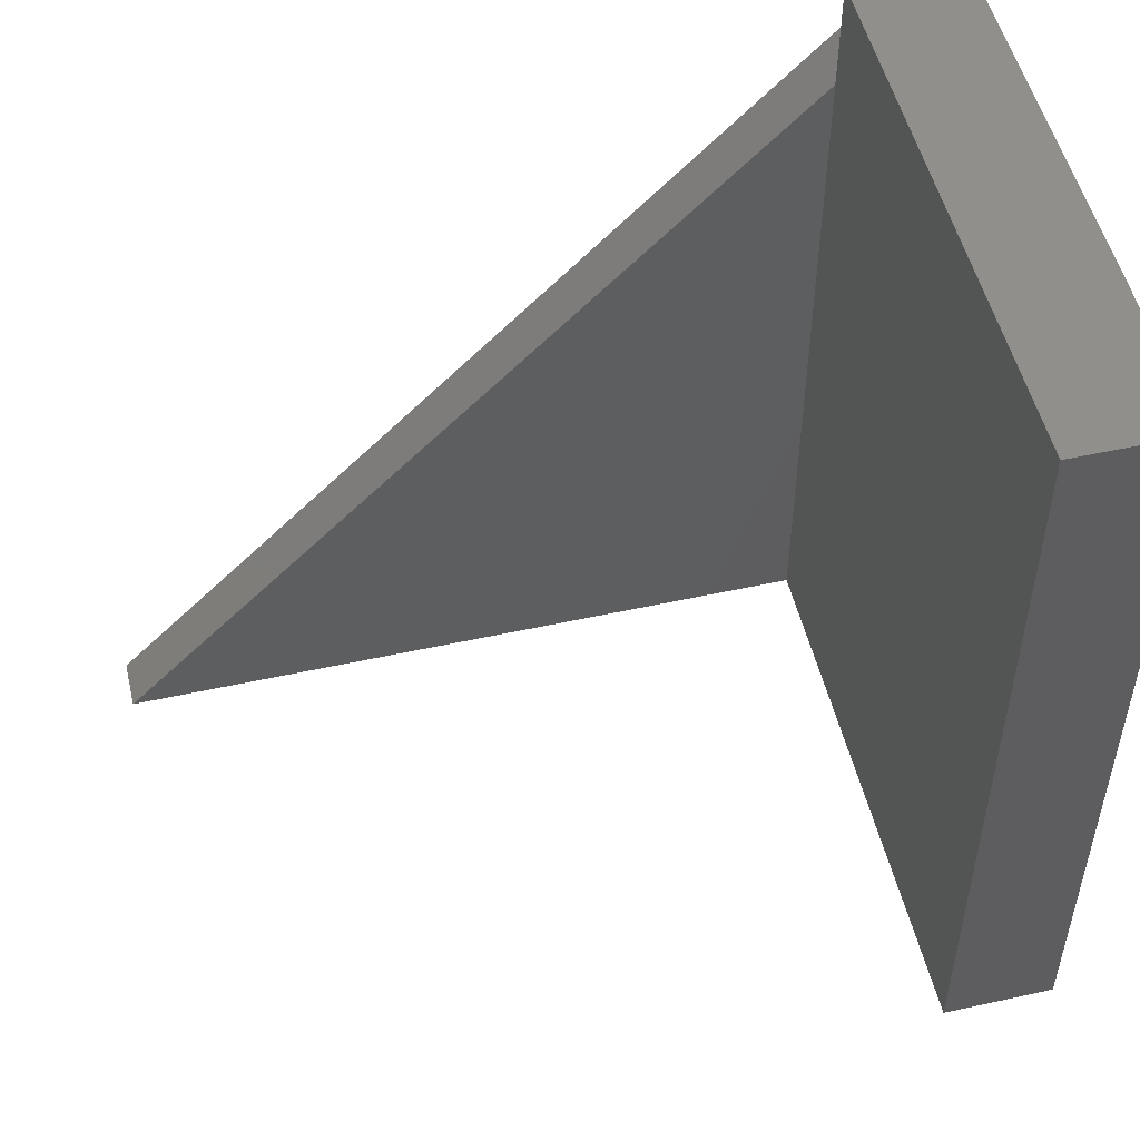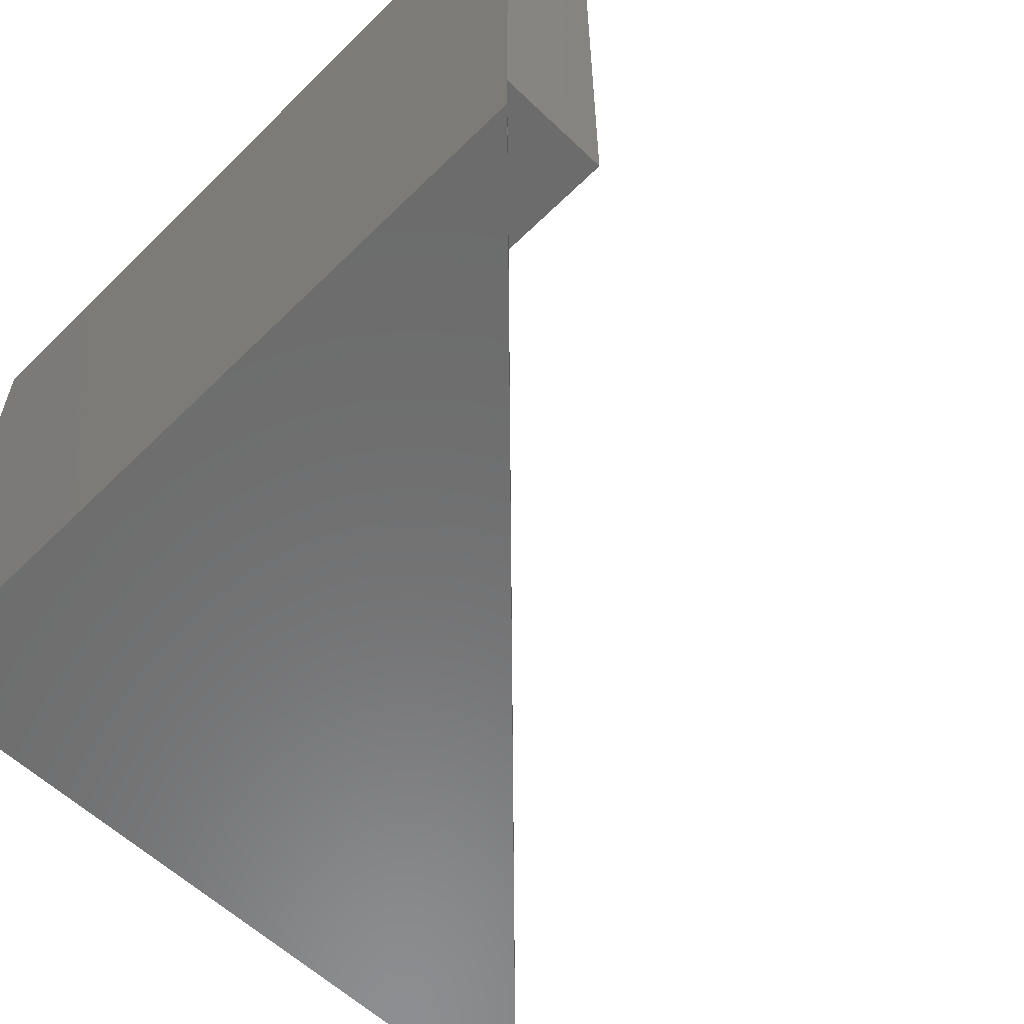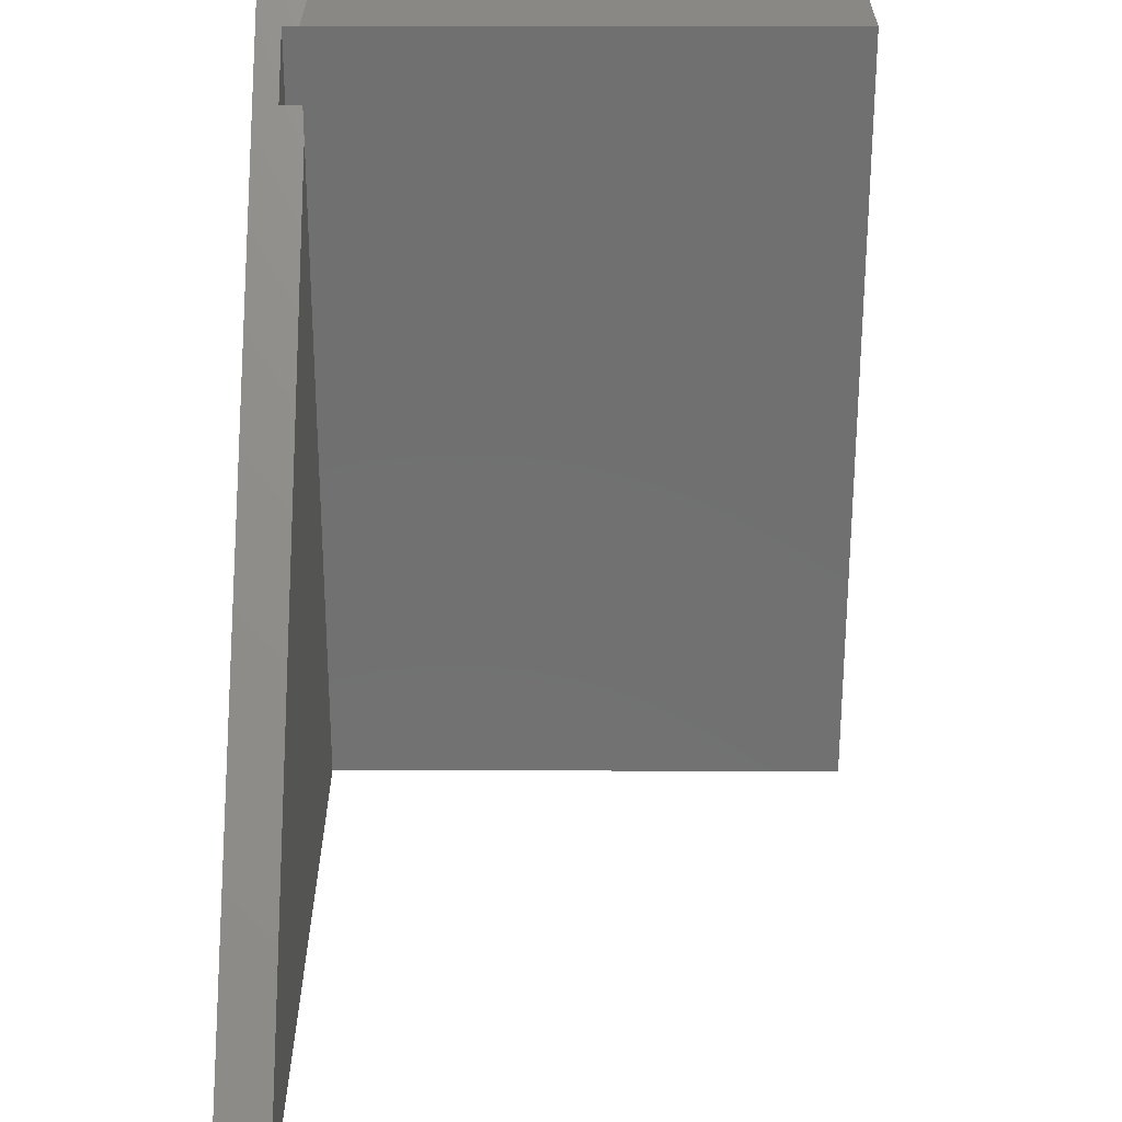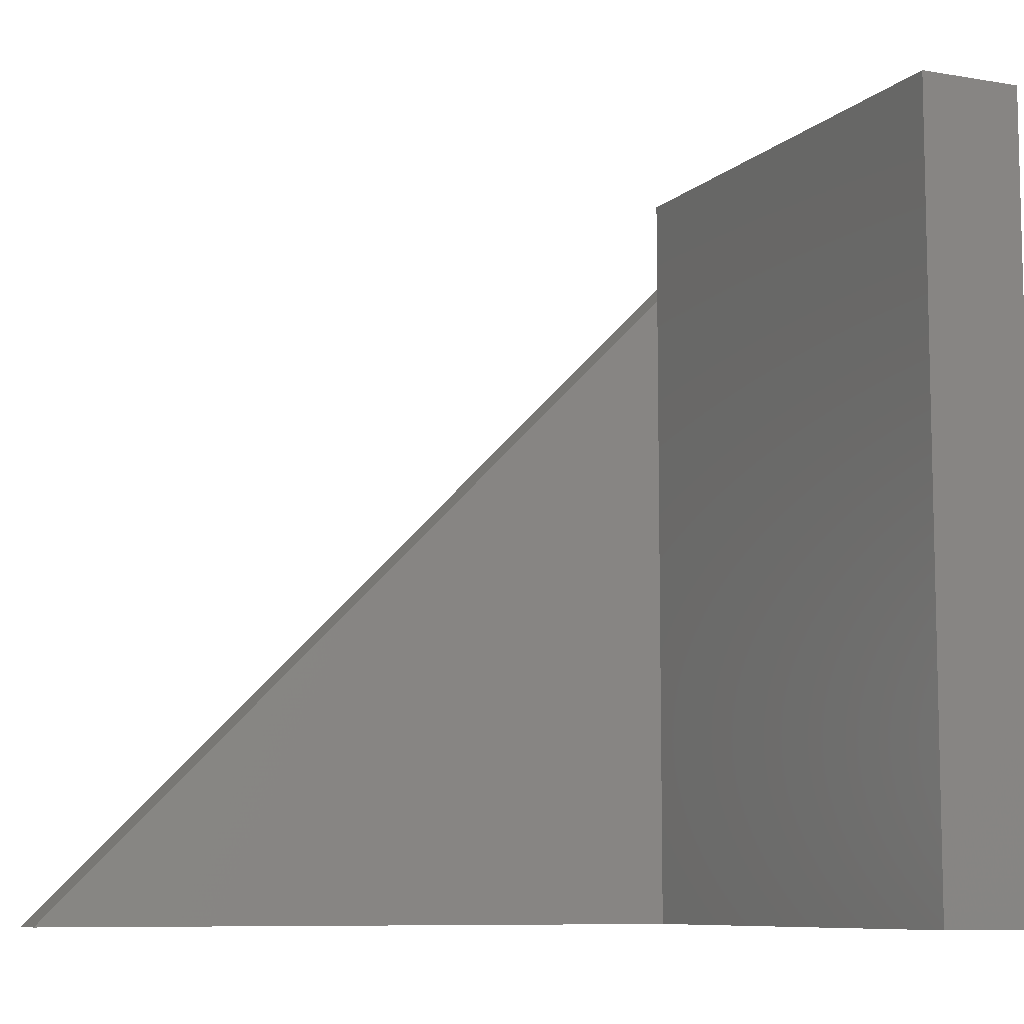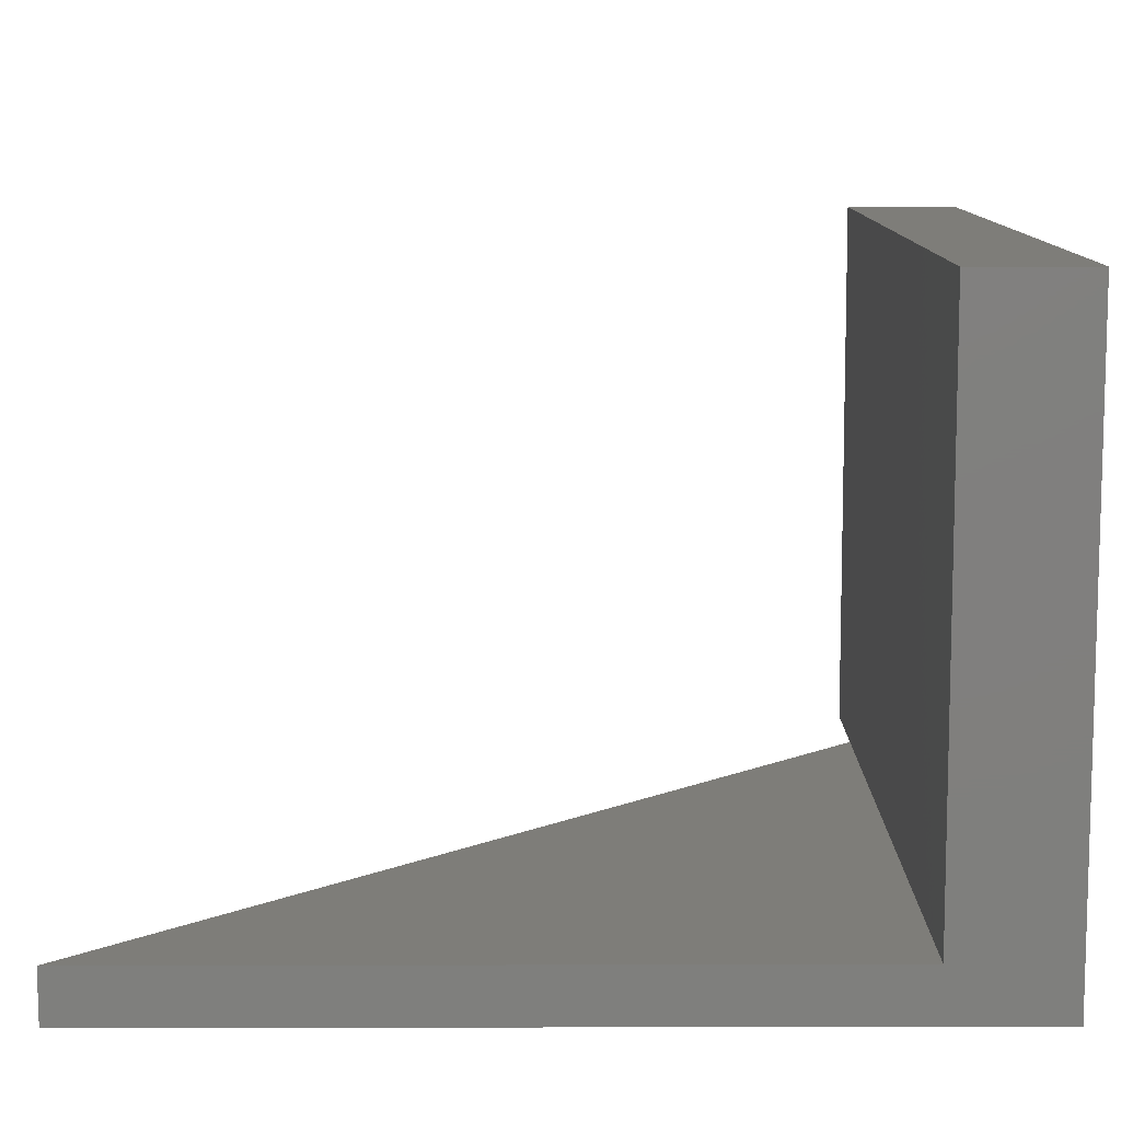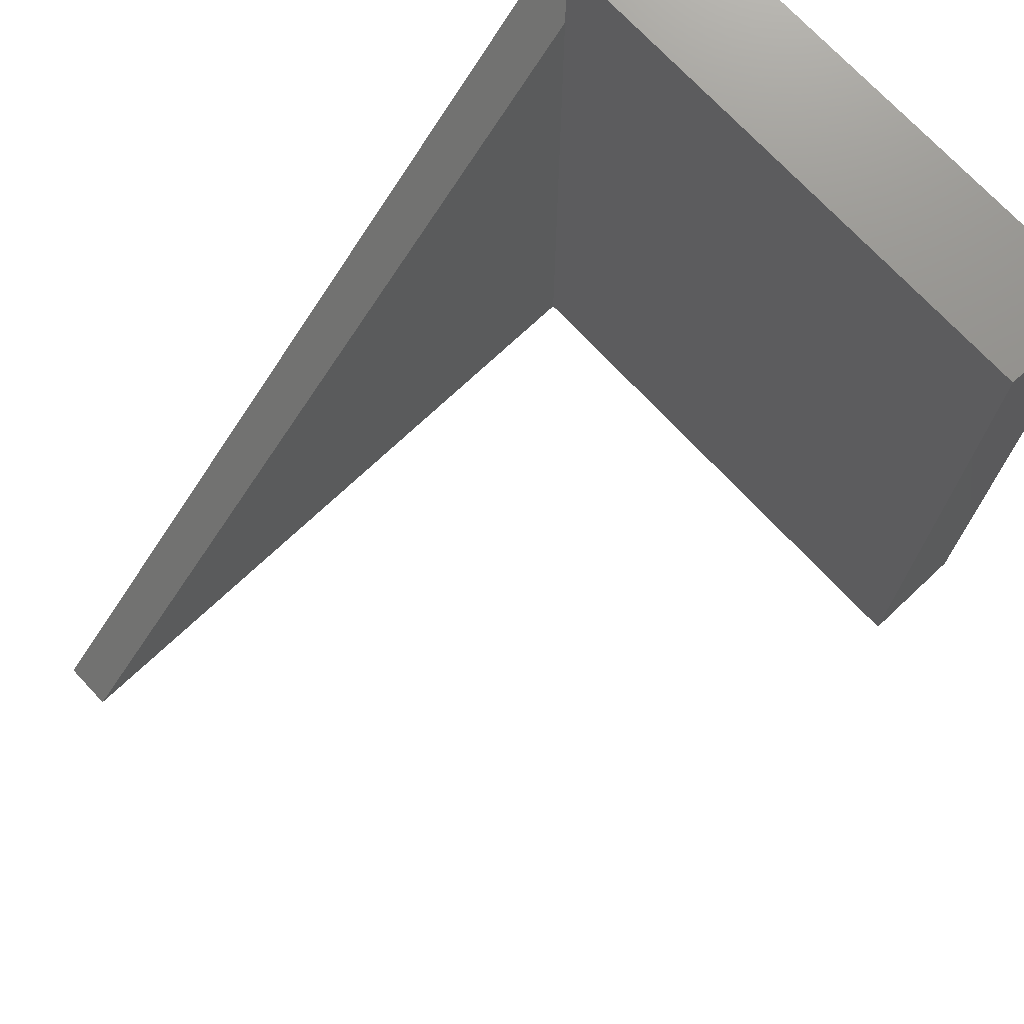
<metadata>
{"format":"stl","ext":"stl","renderer":"f3d","projection":"perspective","resolution":1024,"background":"white","views":[{"elev":51.8,"azim":166.6,"up":"+Z"},{"elev":-58.2,"azim":-44.6,"up":"+Y"},{"elev":27.5,"azim":90.1,"up":"+Z"},{"elev":-8.6,"azim":155.1,"up":"+Z"},{"elev":-79.6,"azim":-179.9,"up":"+Z"},{"elev":72.9,"azim":136.8,"up":"+Z"}]}
</metadata>
<code>
# stl→obj: 25 verts, 46 faces
v 0.07812 0 0.6719
v 0.02344 0 0.7266
v 0.07812 0.02344 0.6719
v 0.02344 0.02344 0.7266
v -1.11e-16 0 0.75
v 0.02344 -0.02344 0.7266
v 0.75 -0.04688 -4.592e-17
v 0.75 0 -4.592e-17
v 0.1016 0 0.6484
v 0.07812 -0.02344 0.6719
v 4.592e-17 -0.04688 0.75
v 0.1016 4.592e-17 0.75
v 0.02344 -0.02344 0.02344
v 0.07812 -0.02344 0.02344
v 0.07812 0.4739 0.02344
v 0.07812 0.02344 0.7266
v 0.07812 0.4739 0.7266
v 0.02344 0.4739 0.02344
v 0.02344 0.4739 0.7266
v 0.1016 0.4974 -3.046e-17
v 0 0.4974 -3.046e-17
v 0.1016 0.4974 0.75
v 0 0.4974 0.75
v 0 -0.04688 0
v 0.1016 0 -6.219e-18
f 1 2 3
f 3 2 4
f 2 5 6
f 7 8 9
f 7 9 1
f 7 1 10
f 11 7 10
f 11 10 6
f 11 6 5
f 12 5 2
f 12 2 1
f 12 1 9
f 13 6 14
f 14 6 10
f 15 14 10
f 15 10 1
f 15 1 3
f 15 3 16
f 15 16 17
f 13 18 19
f 13 19 4
f 13 4 2
f 13 2 6
f 13 14 18
f 18 14 15
f 15 17 18
f 18 17 19
f 17 16 19
f 19 16 4
f 3 4 16
f 20 21 22
f 22 21 23
f 11 5 24
f 24 5 23
f 24 23 21
f 21 20 24
f 24 20 25
f 24 25 7
f 7 25 8
f 24 7 11
f 9 8 25
f 22 12 20
f 20 12 9
f 20 9 25
f 22 23 12
f 12 23 5

</code>
